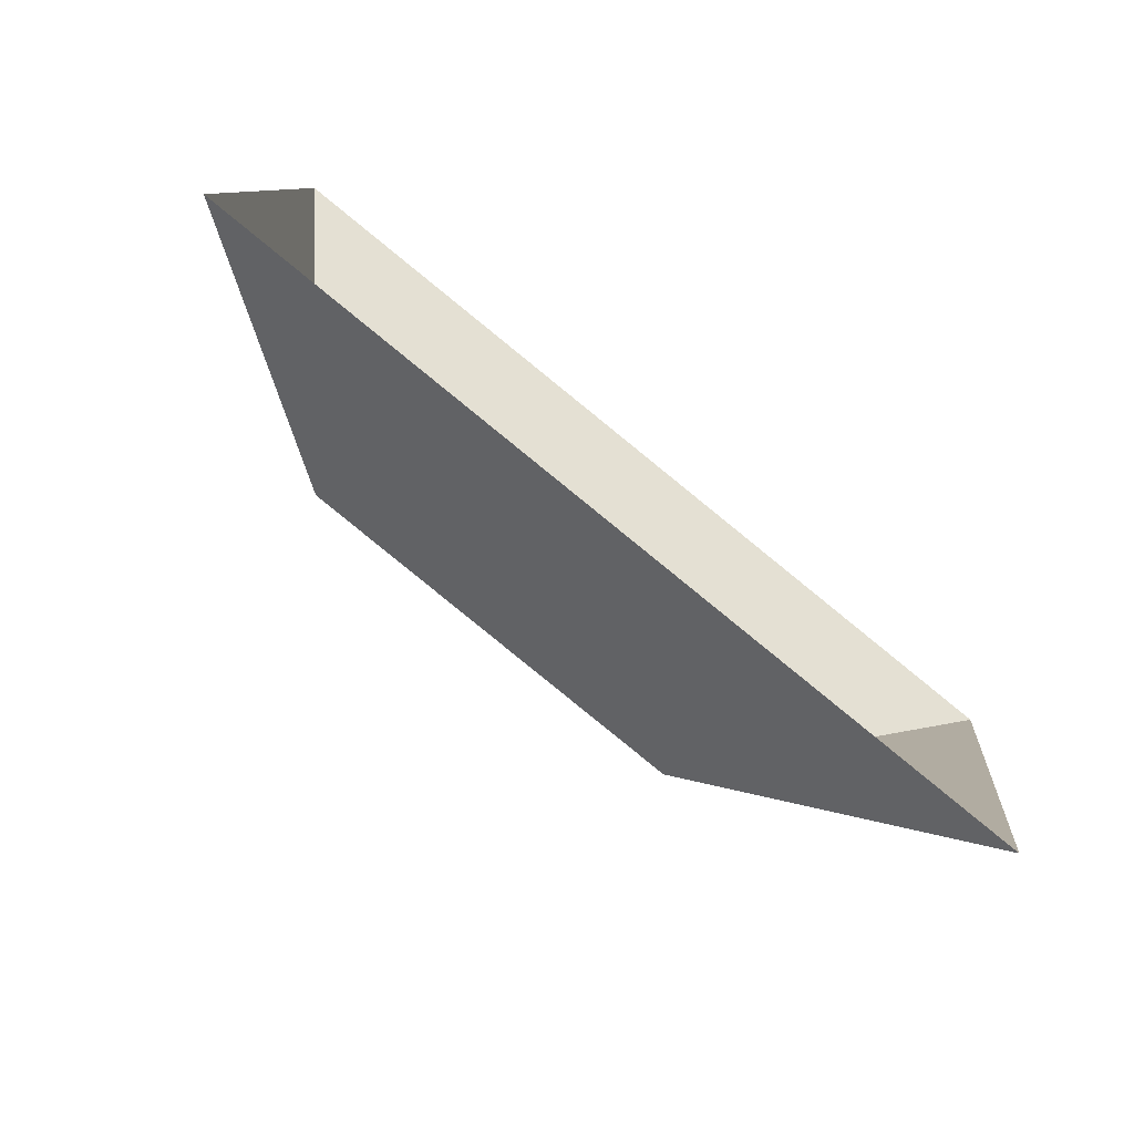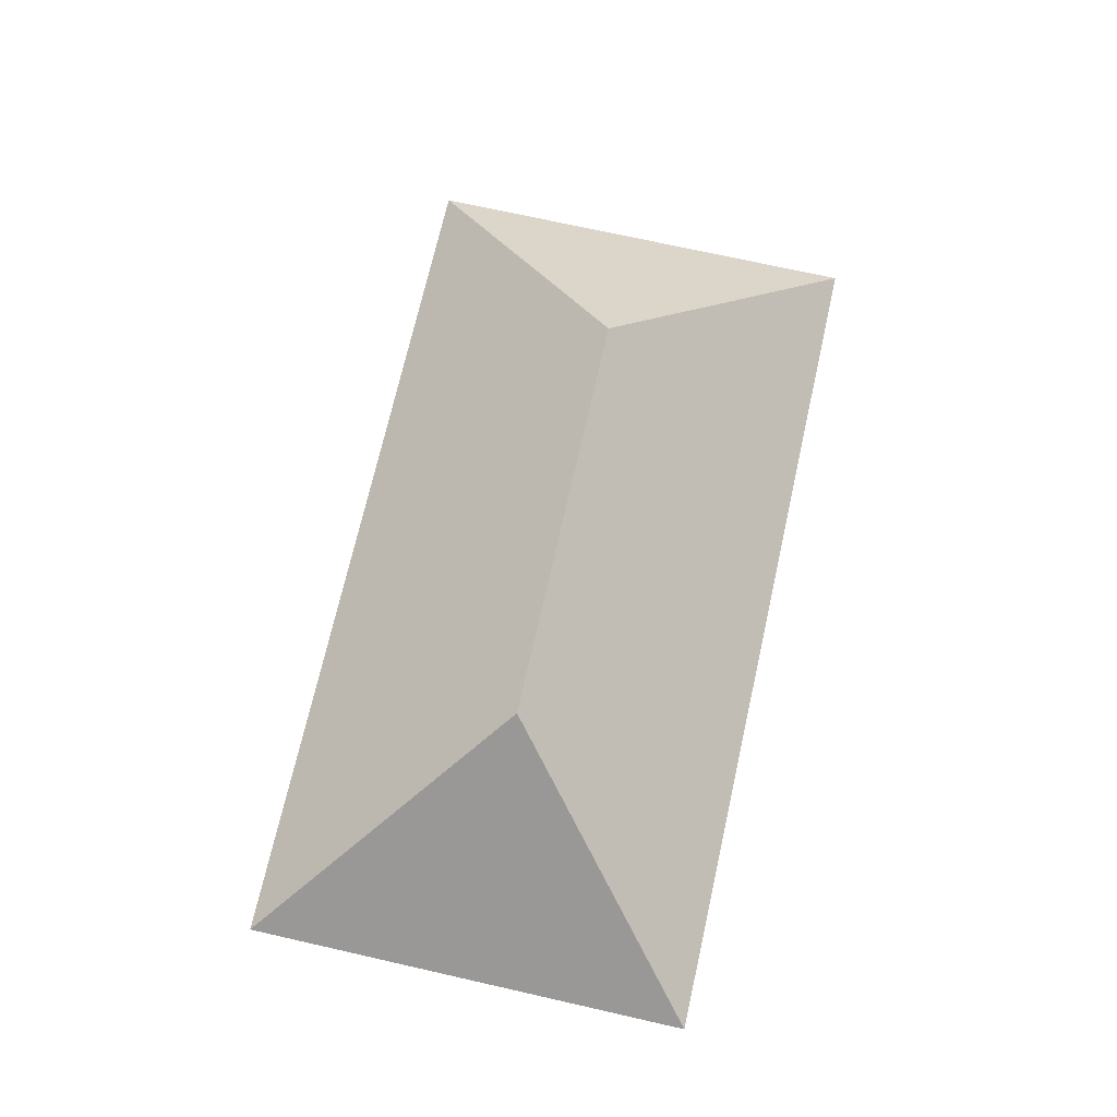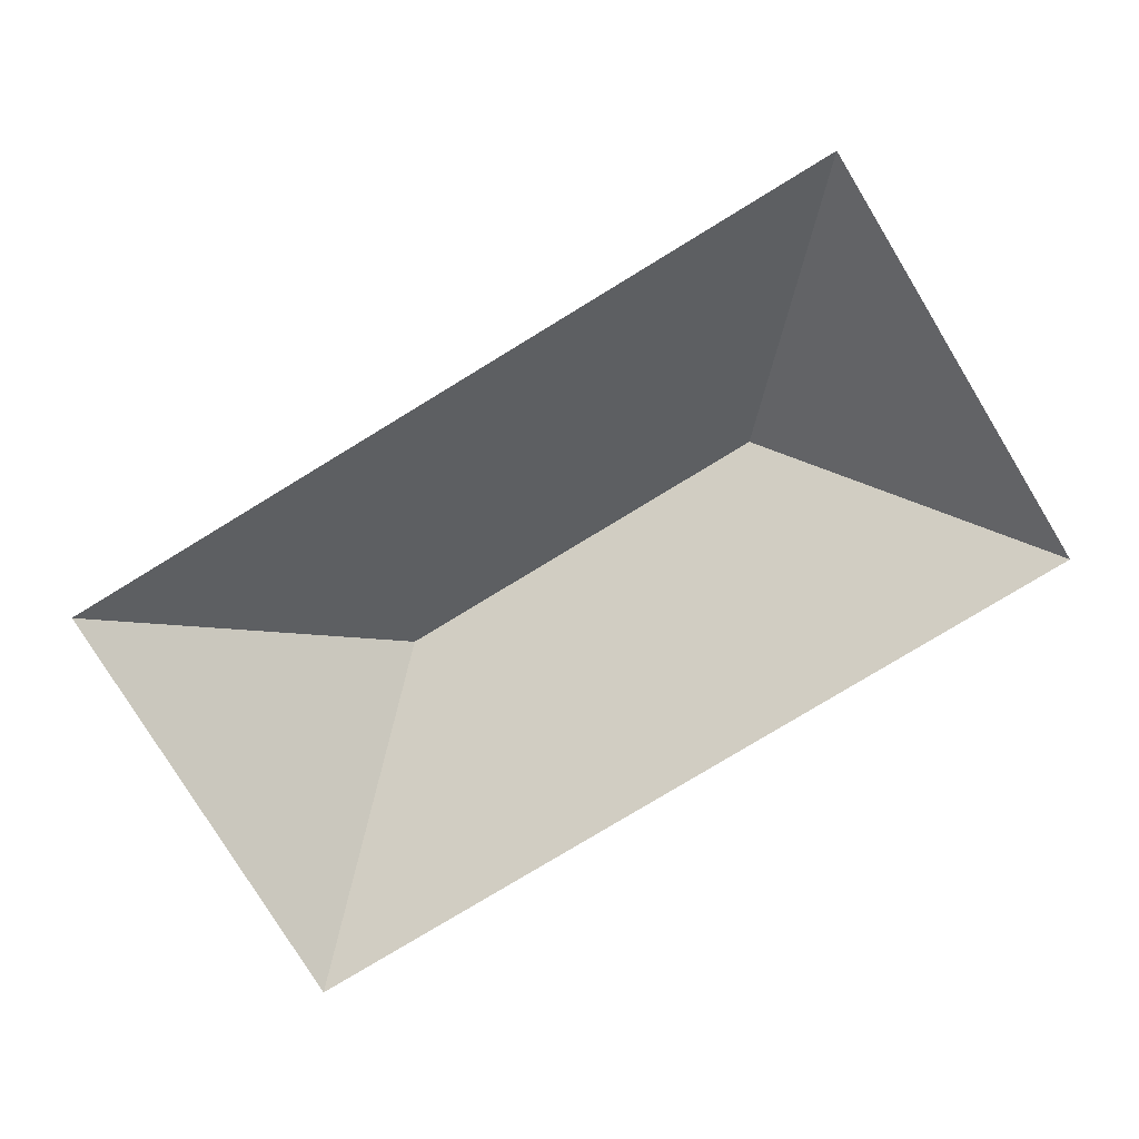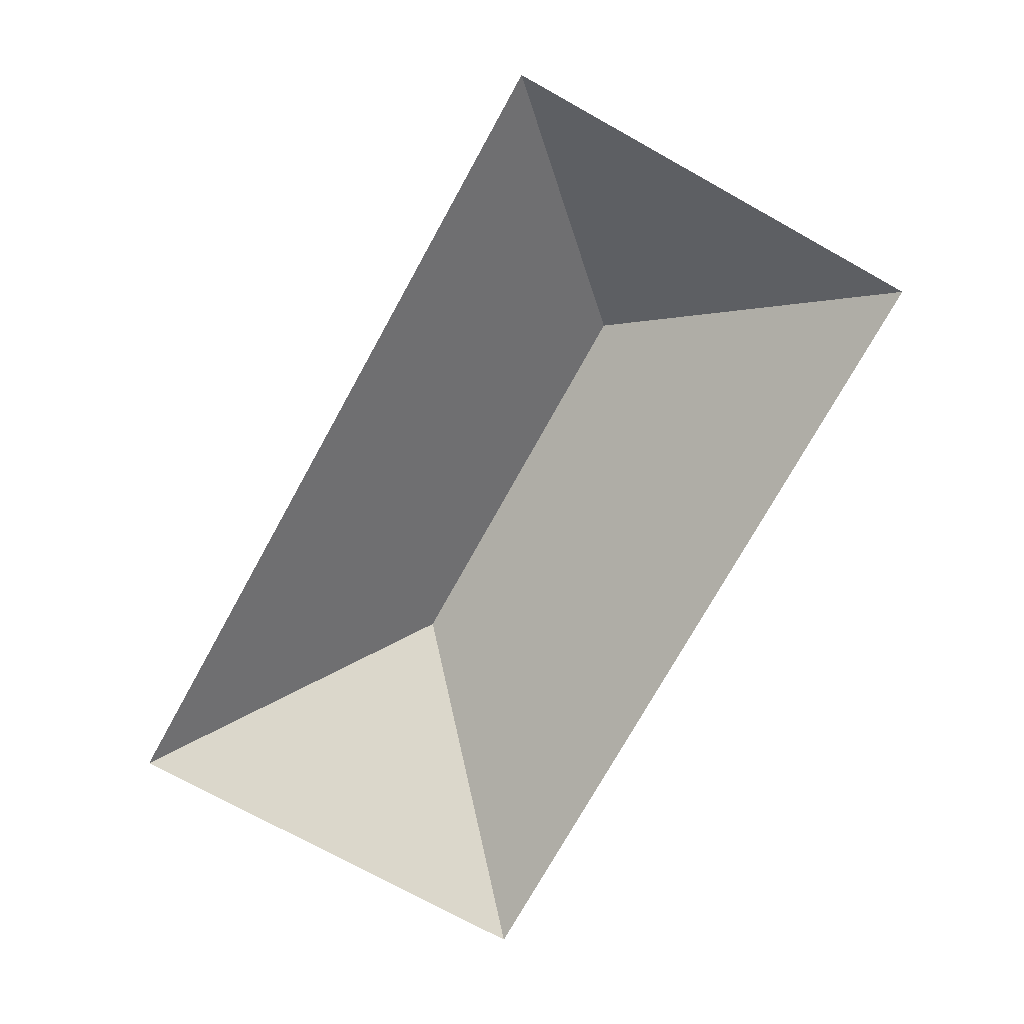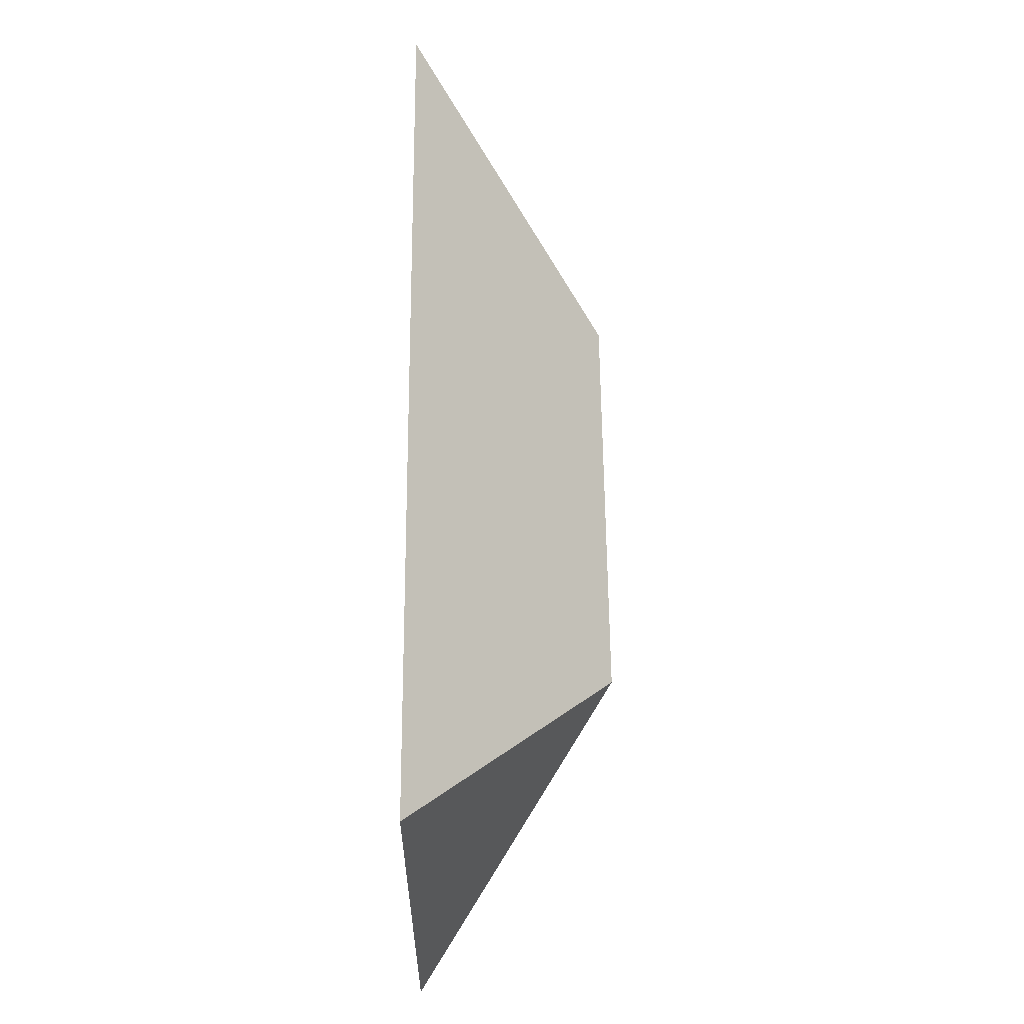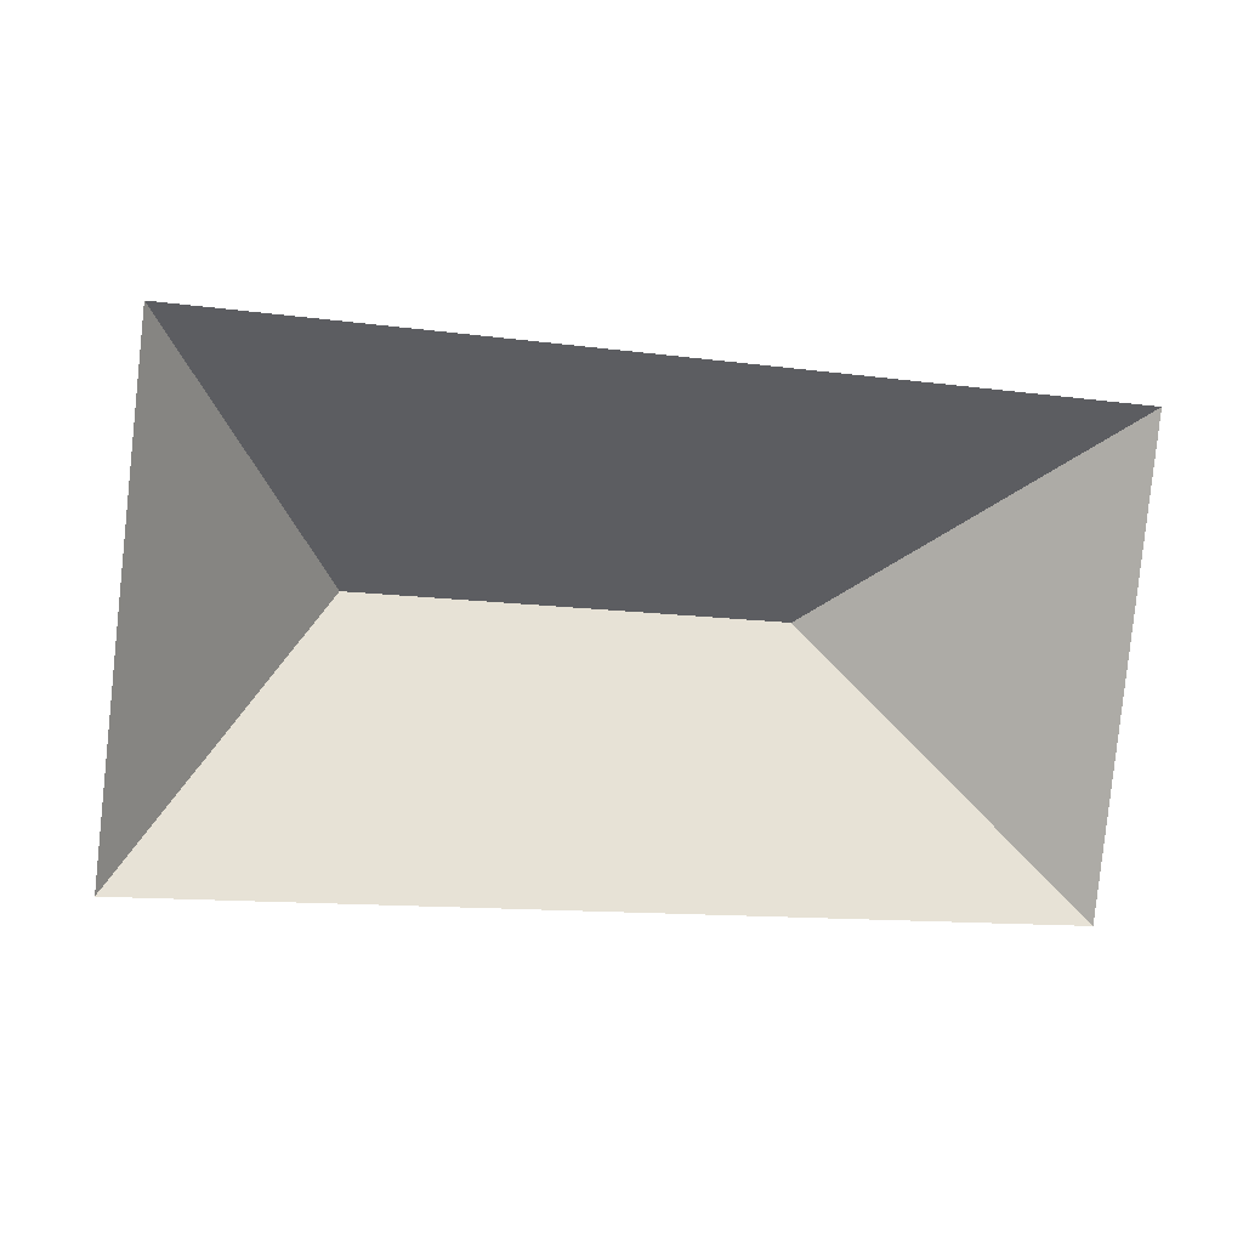
<metadata>
{"format":"obj","ext":"obj","renderer":"f3d","projection":"perspective","resolution":1024,"background":"white","views":[{"elev":-75.8,"azim":-38.5,"up":"+Z"},{"elev":71.6,"azim":109.1,"up":"+Y"},{"elev":-78.7,"azim":-142.3,"up":"+Y"},{"elev":-74.2,"azim":-112.6,"up":"+Y"},{"elev":52.9,"azim":89.5,"up":"+Z"},{"elev":8.7,"azim":-17.5,"up":"+Z"}]}
</metadata>
<code>
o CG10_500_038056_0025_roof
v 328.3 75 -211.9
v 16.34 75 -176.8
v 251.5 145 -120.6
v 100.5 145 -103.7
v 346.8 75 -46.83
v 34.8 75 -11.92
v 328.3 0 -211.9
v 16.34 0 -176.8
v 34.8 0 -11.92
v 346.8 0 -46.83
f 6 5 3 4
f 5 1 3
f 2 4 3 1
f 2 6 4

</code>
